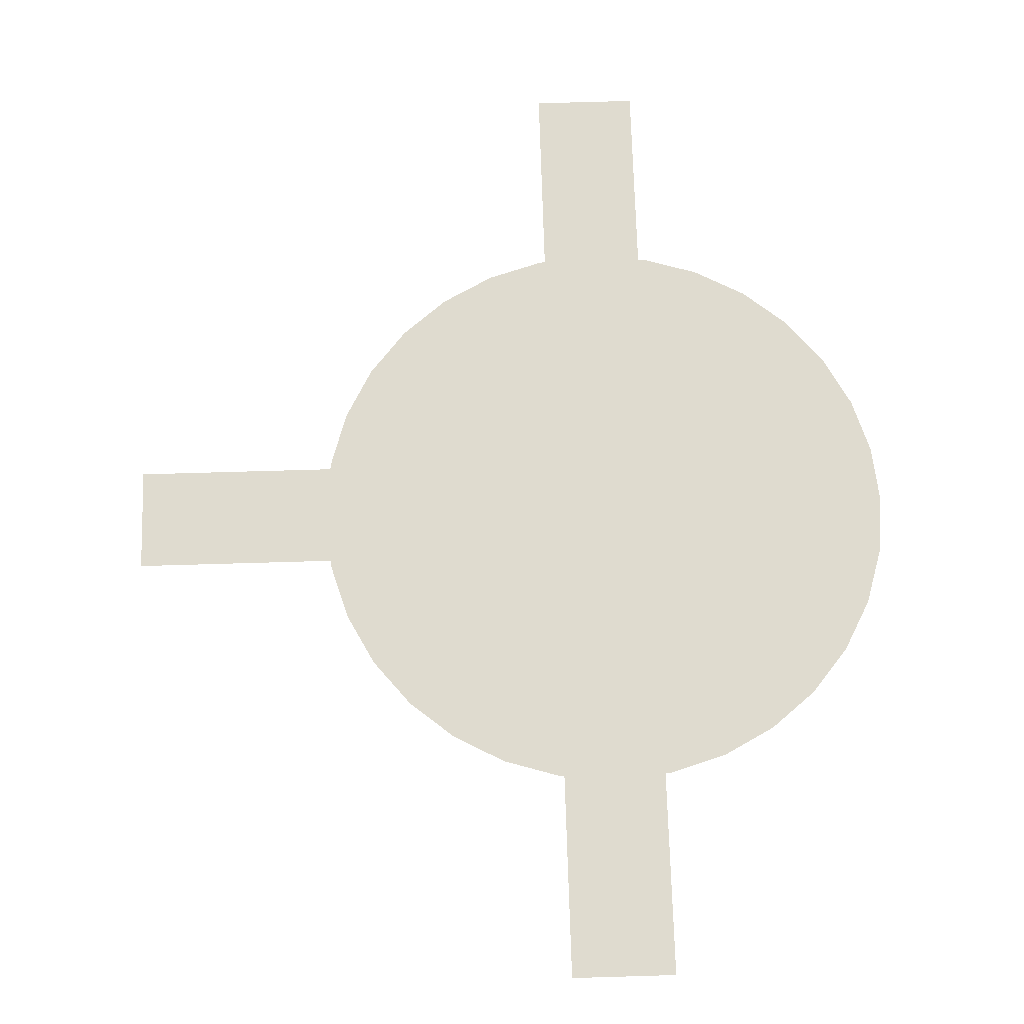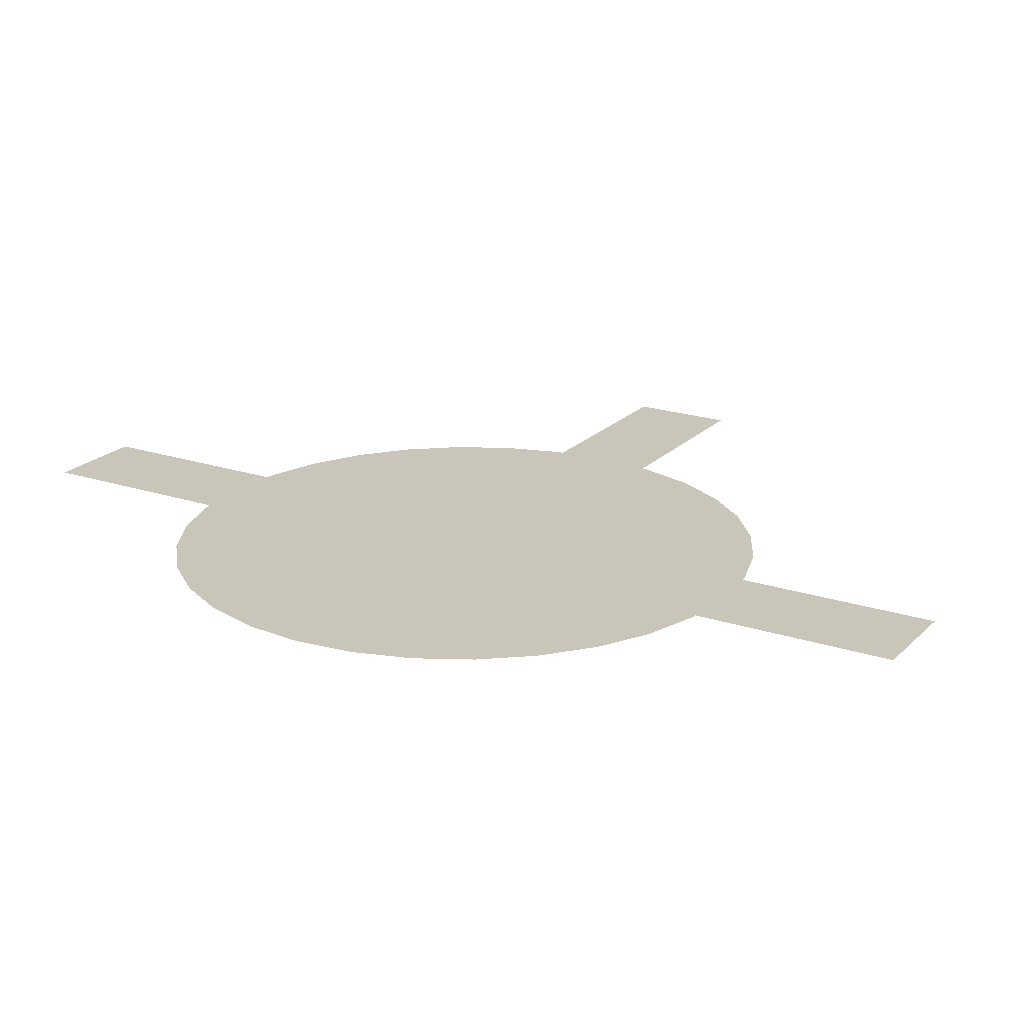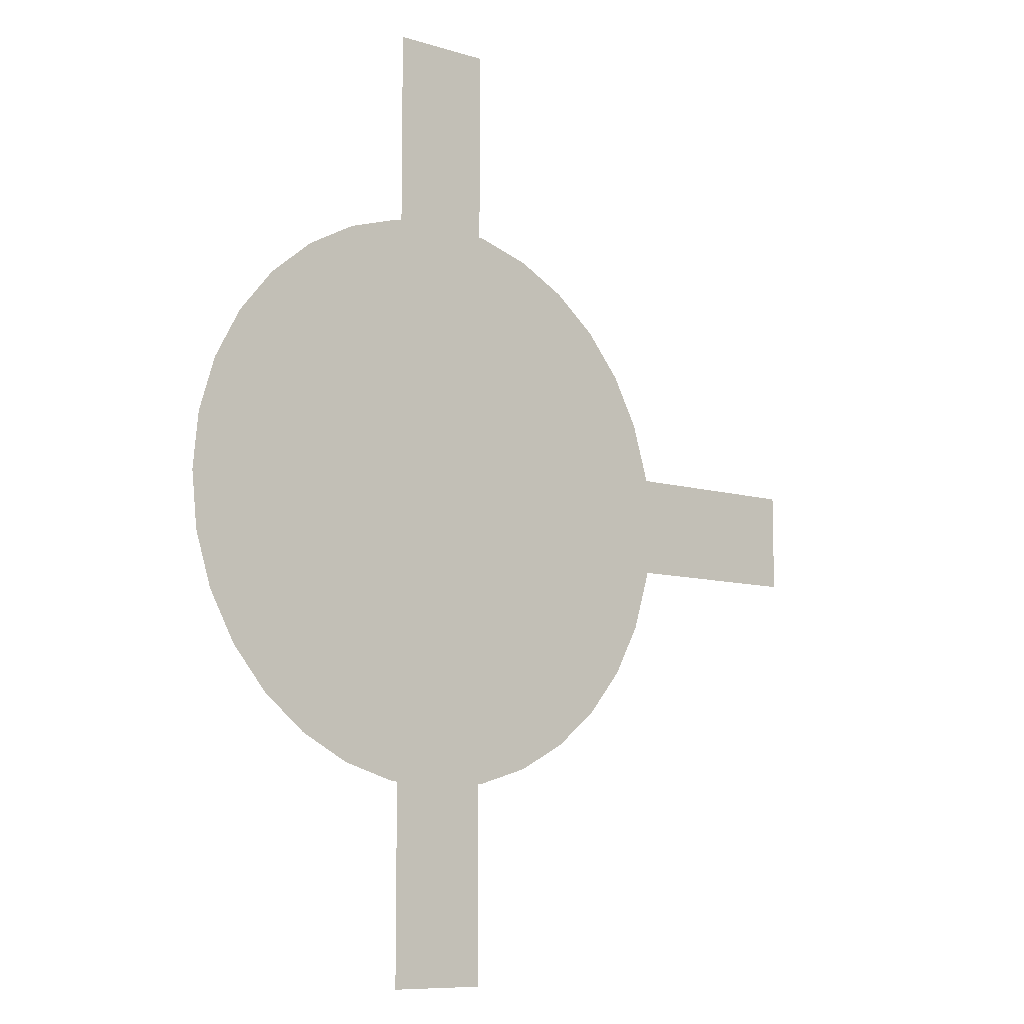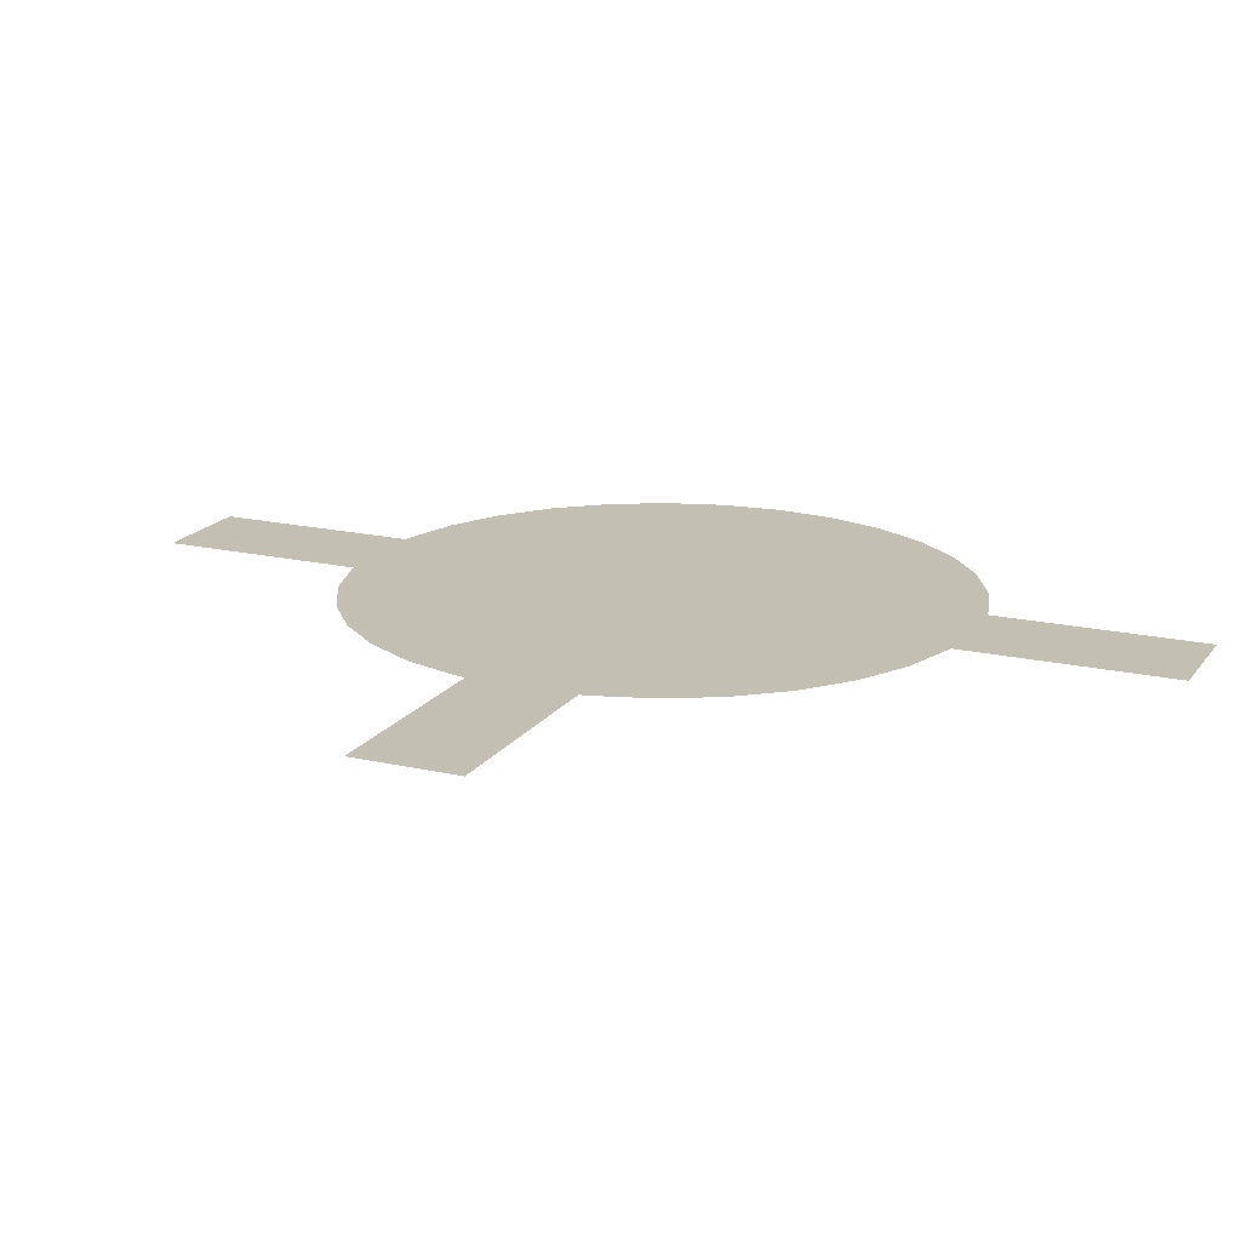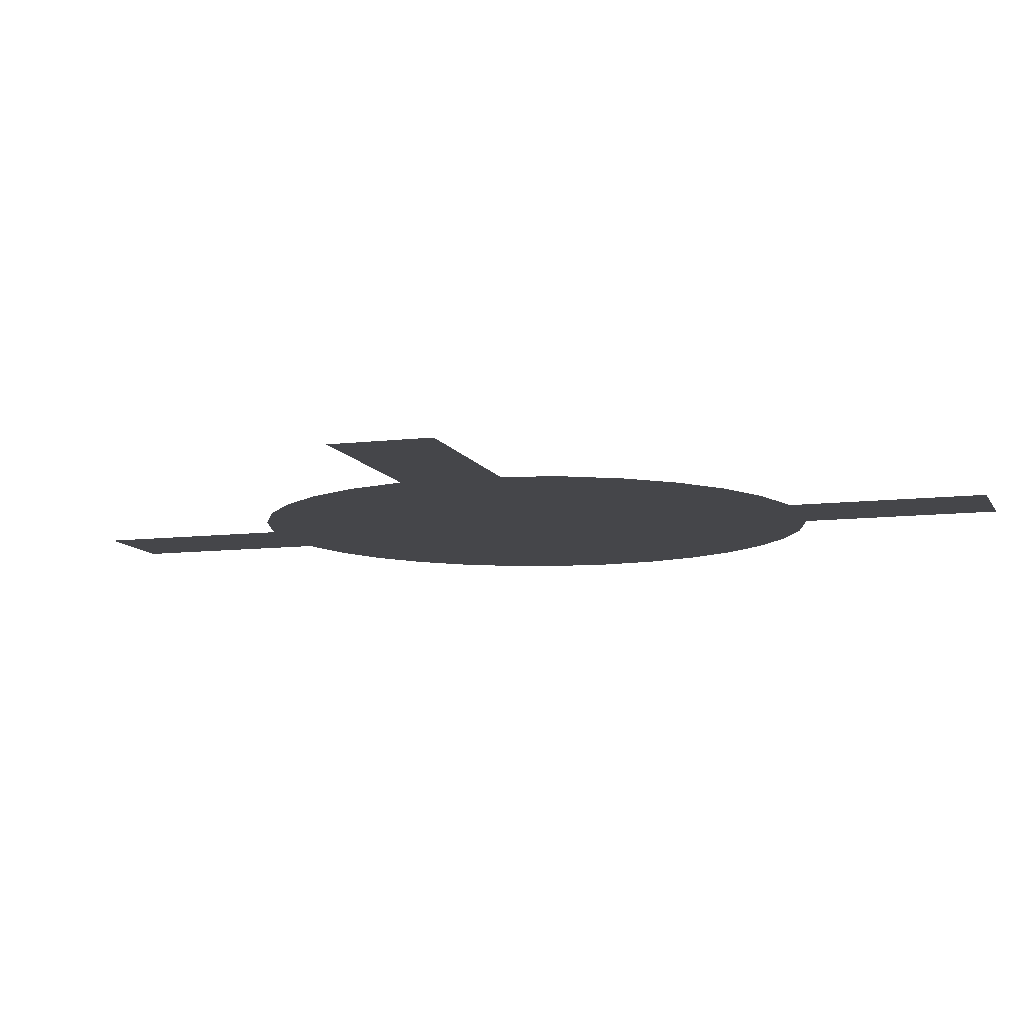
<metadata>
{"format":"obj","ext":"obj","renderer":"f3d","projection":"perspective","resolution":1024,"background":"white","views":[{"elev":70.3,"azim":-1.7,"up":"+Z"},{"elev":20.7,"azim":120.9,"up":"+Z"},{"elev":-9.1,"azim":140.9,"up":"+Y"},{"elev":17.9,"azim":-65.8,"up":"+Z"},{"elev":-9.9,"azim":-72.7,"up":"+Z"}]}
</metadata>
<code>
o Center_M_Center.003
v 0.2296 -0.5524 1.003
v 0.5543 -0.2277 1.003
v 0.2296 0.5563 1.003
v 0.1171 0.5904 1.003
v 0 0.6019 1.003
v -0.1171 0.5904 1.003
v -0.2296 0.5563 1.003
v -0.3333 0.5008 1.003
v -0.4243 0.4262 1.003
v -0.4989 0.3353 1.003
v -0.5543 0.2316 1.003
v -0.5885 0.119 1.003
v -0.5543 -0.2277 1.003
v -0.6 0.001948 1.003
v -0.5885 -0.1151 1.003
v -0.4989 -0.3314 1.003
v -0.2296 -0.5524 1.003
v -0.4243 -0.4223 1.003
v -0.3333 -0.4969 1.003
v -0.1171 -0.5865 1.003
v 0 -0.5981 1.003
v 0.1171 -0.5865 1.003
v 0.3333 -0.4969 1.003
v 0.4243 -0.4223 1.003
v 0.4989 -0.3314 1.003
v 0.5885 -0.1151 1.003
v 0.6 0.001948 1.003
v 0.5885 0.119 1.003
v 0.5543 0.2316 1.003
v 0.4989 0.3353 1.003
v 0.4243 0.4262 1.003
v 0.3333 0.5008 1.003
g Center_M_Center.003_Center_M_Center.003_Material.011
f 1 2 3
f 3 4 5
f 5 6 3
f 6 7 3
f 7 8 9
f 9 10 11
f 11 12 13
f 12 14 13
f 14 15 13
f 13 16 17
f 16 18 17
f 18 19 17
f 17 20 1
f 20 21 1
f 21 22 1
f 1 23 24
f 24 25 2
f 2 26 27
f 27 28 29
f 29 30 31
f 31 32 3
f 7 9 11
f 1 24 2
f 2 27 29
f 29 31 2
f 31 3 2
f 3 7 11
f 11 13 3
f 13 17 3
f 17 1 3
o FaceN_M_FaceN.002
v 0.2314 -0.1017 1.002
v -0.9956 0.1083 1.002
v -0.9956 -0.1017 1.002
v 0.2314 0.1083 1.002
g FaceN_M_FaceN.002_FaceN_M_FaceN.002_Material.012
f 33 34 35
f 33 36 34
o FaceW_M_FaceW.003
v 0.1036 0.2249 1.002
v -0.1064 -1.002 1.002
v 0.1036 -1.002 1.002
v -0.1064 0.2249 1.002
g FaceW_M_FaceW.003_FaceW_M_FaceW.003_Material.014
f 37 38 39
f 37 40 38
o FaceE_M_FaceE.002
v 0.1036 0.9973 1.002
v -0.1064 -0.2297 1.002
v 0.1036 -0.2297 1.002
v -0.1064 0.9973 1.002
g FaceE_M_FaceE.002_FaceE_M_FaceE.002_Material.015
f 41 42 43
f 41 44 42

</code>
